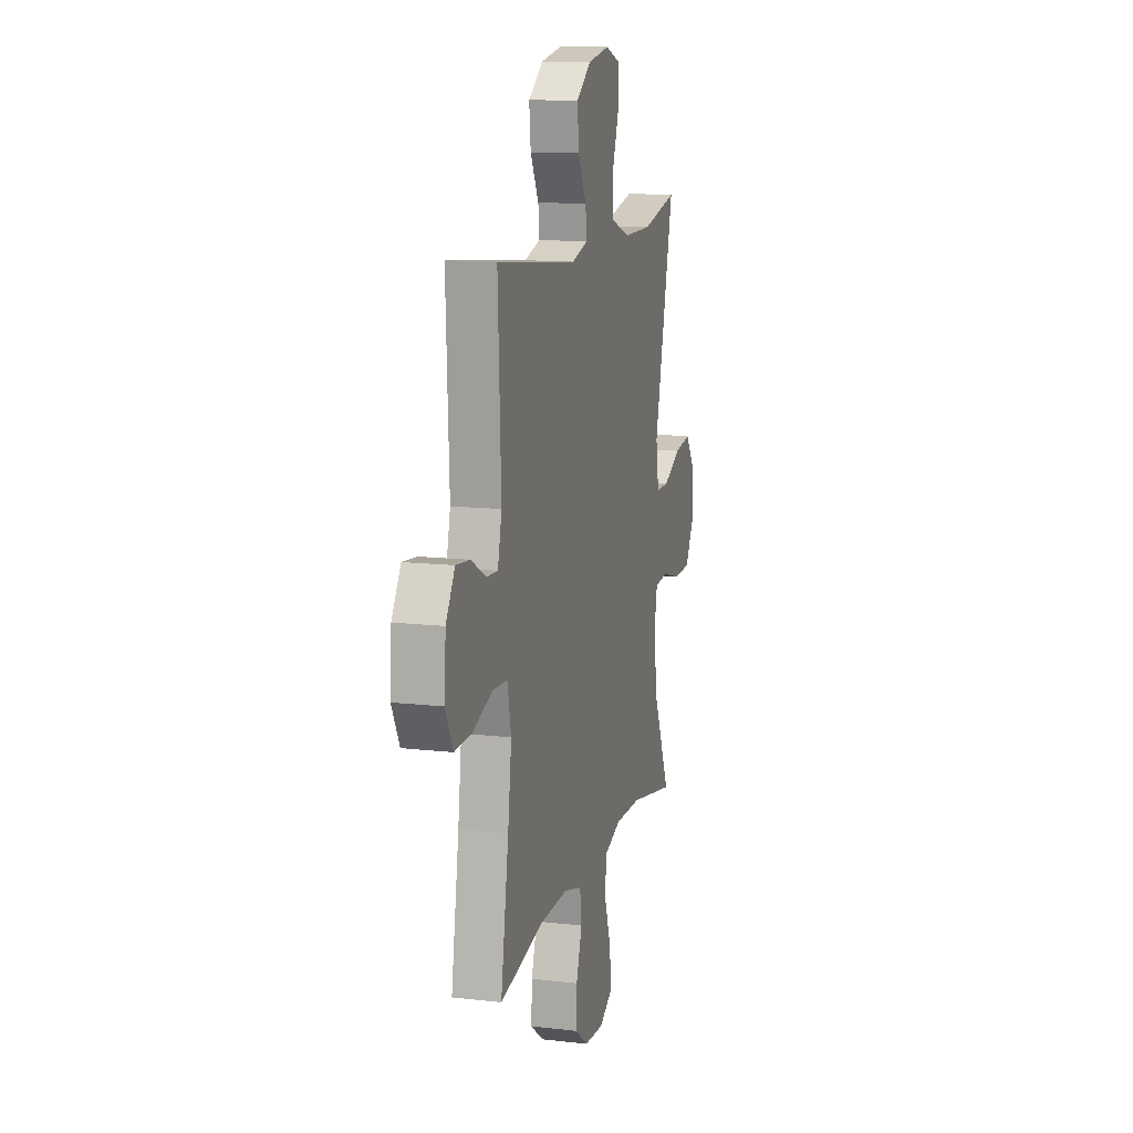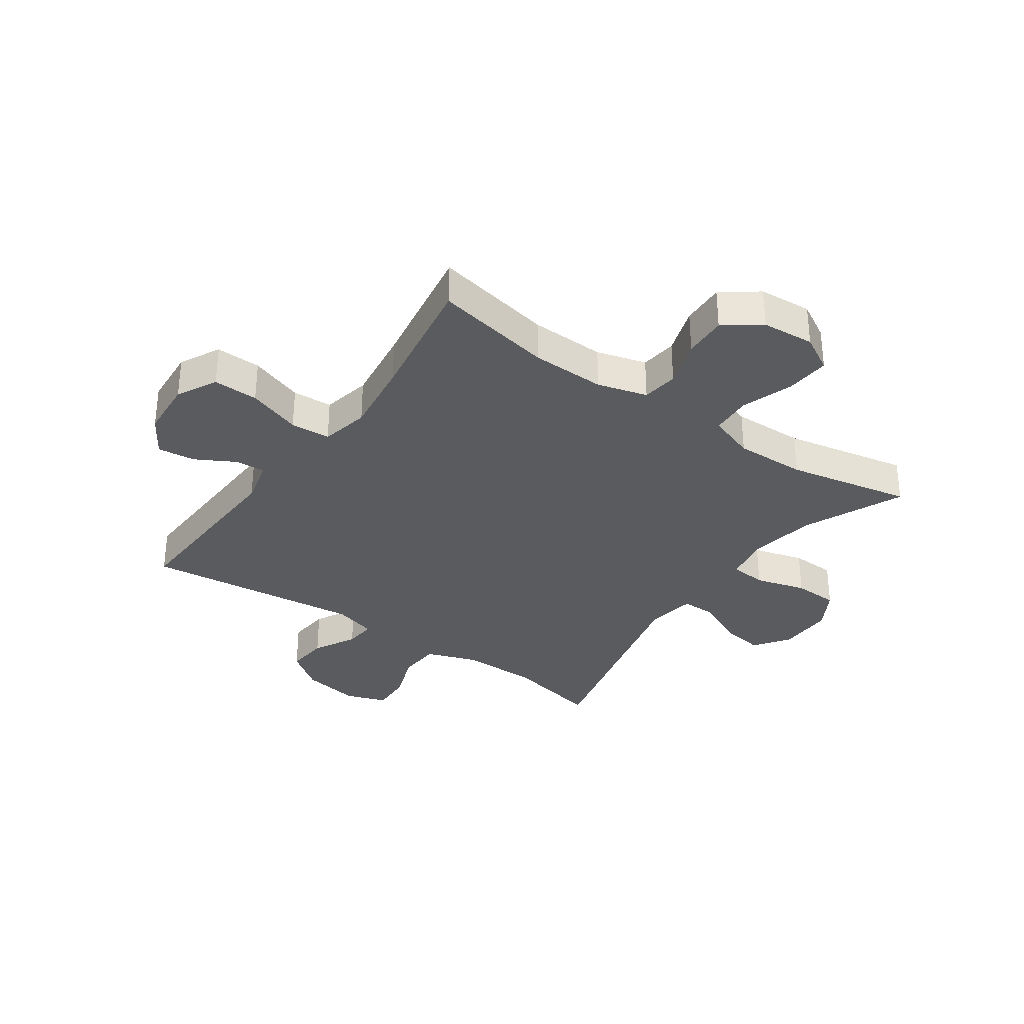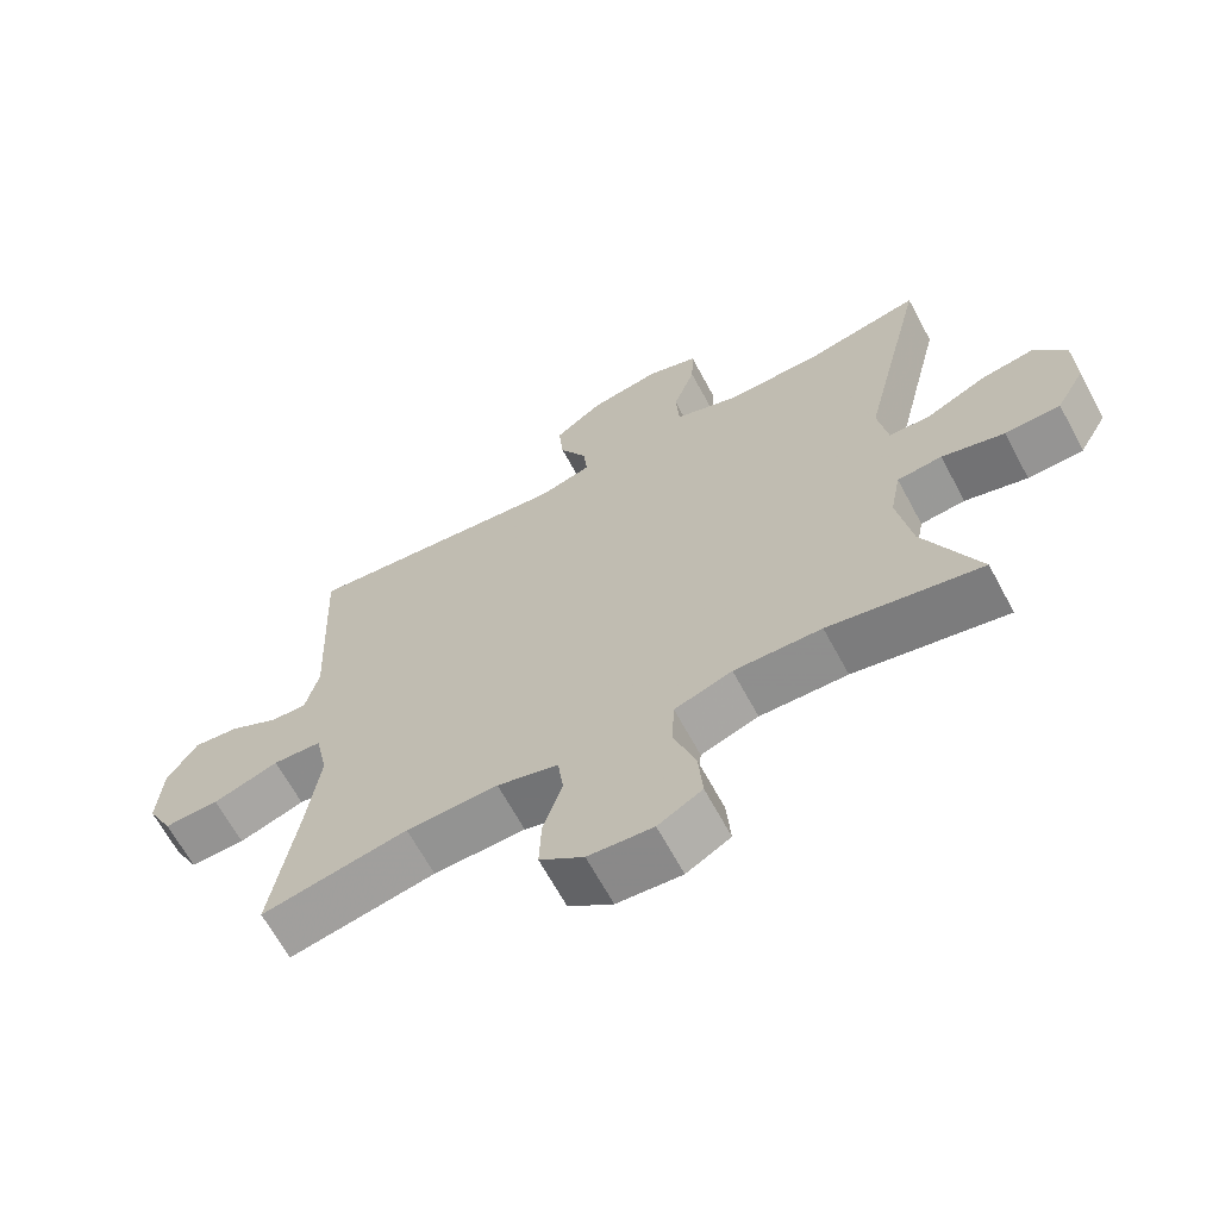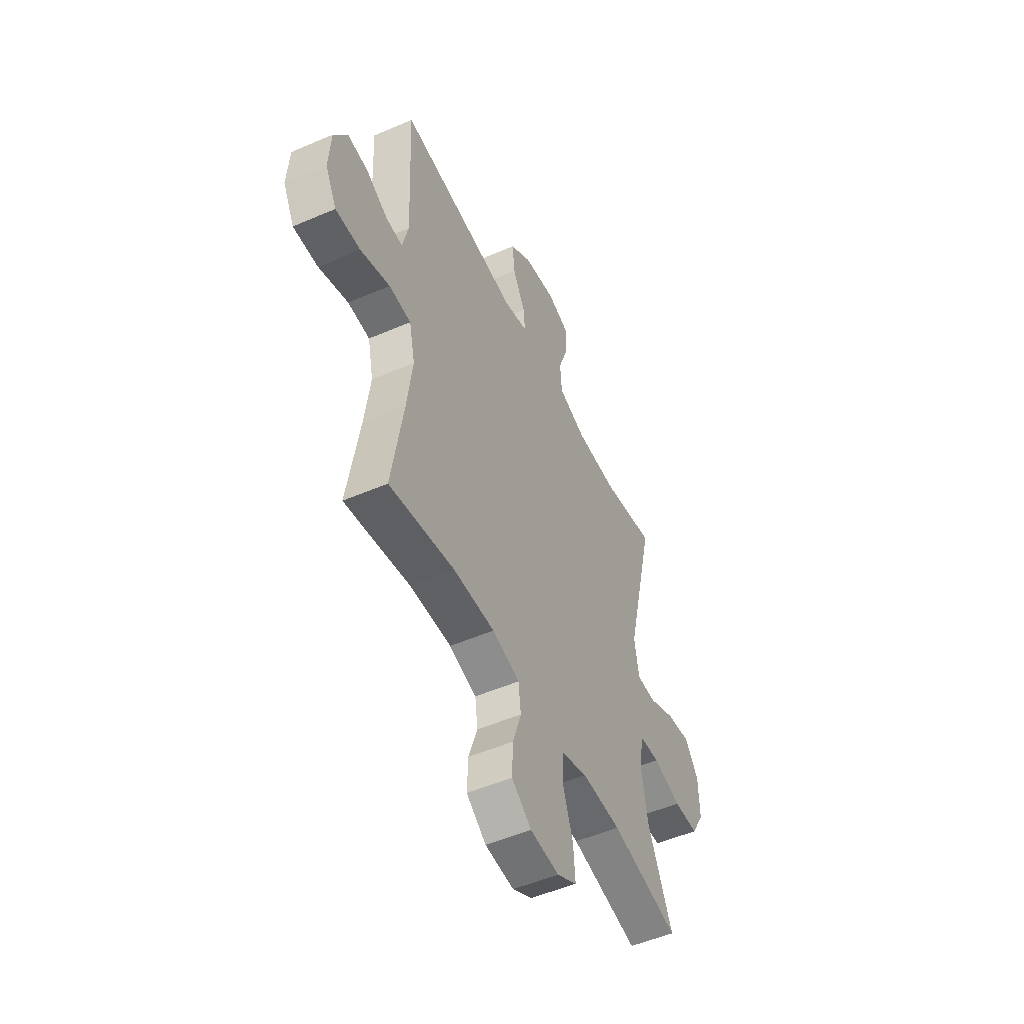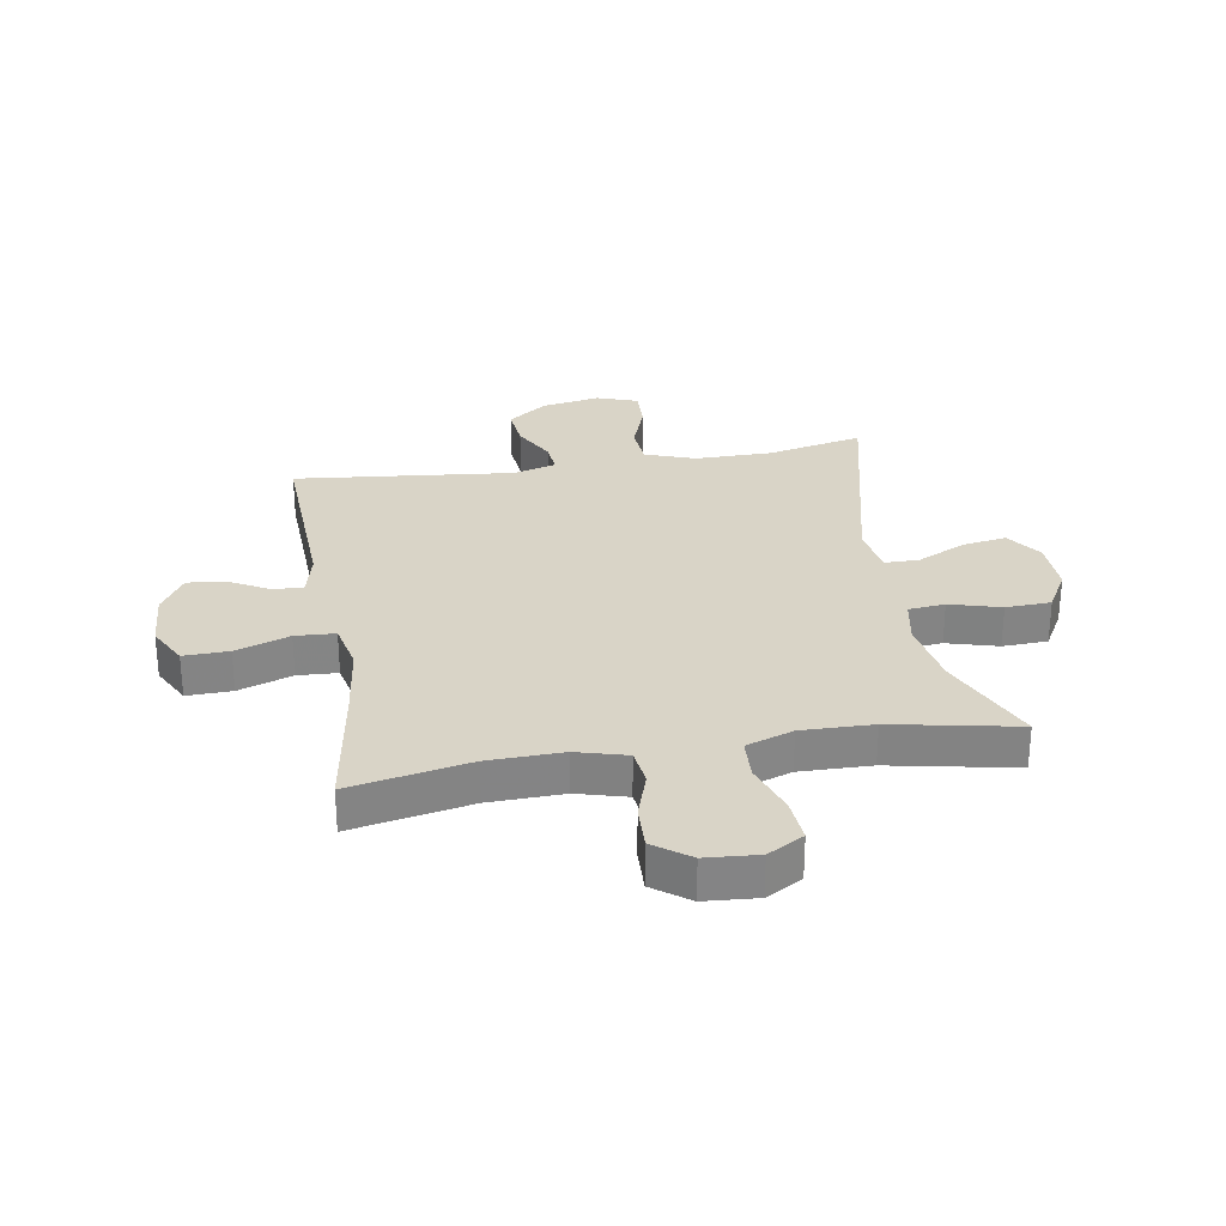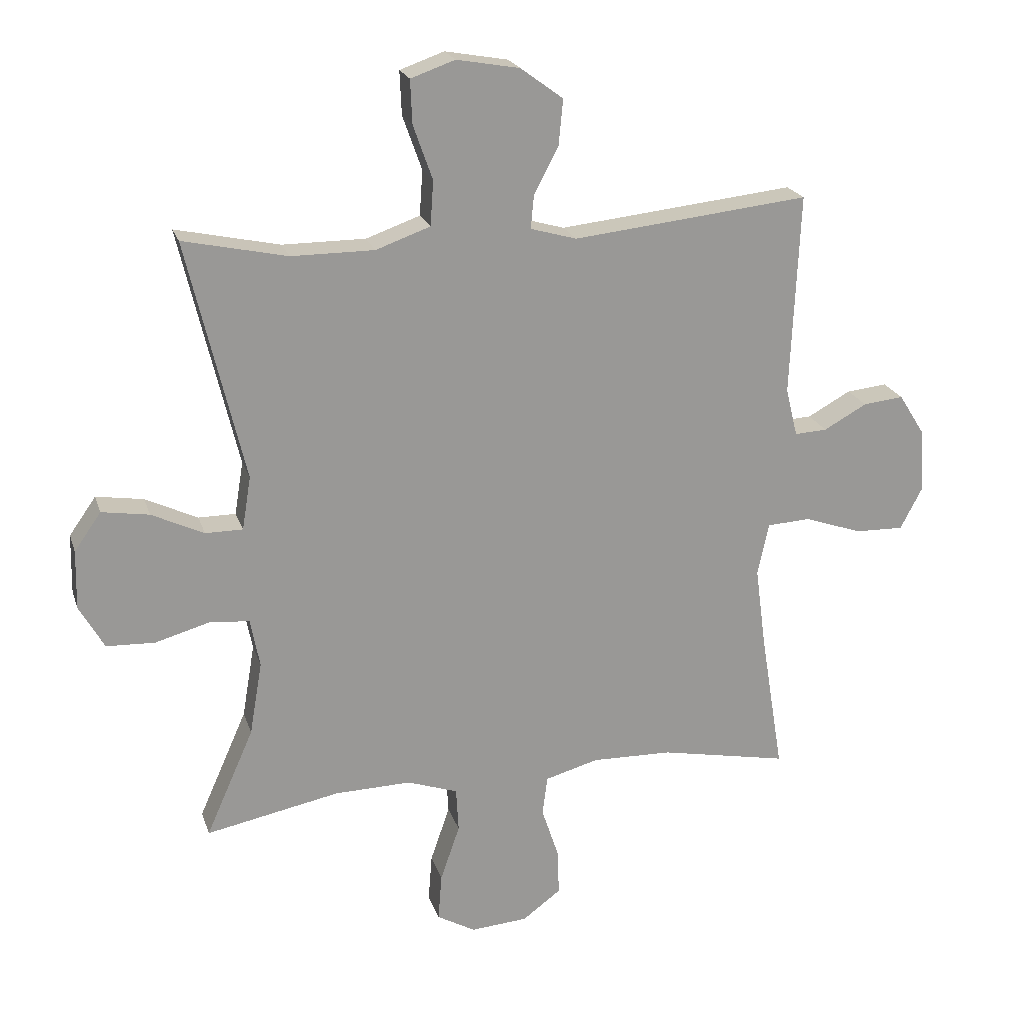
<metadata>
{"format":"obj","ext":"obj","renderer":"f3d","projection":"perspective","resolution":1024,"background":"white","views":[{"elev":12.8,"azim":104.9,"up":"+Z"},{"elev":-33.1,"azim":145.0,"up":"+Y"},{"elev":-65.9,"azim":-151.7,"up":"+Z"},{"elev":-51.6,"azim":115.1,"up":"+Z"},{"elev":28.8,"azim":170.4,"up":"+Y"},{"elev":21.2,"azim":-15.6,"up":"+Z"}]}
</metadata>
<code>
v 0.5 0.07 0.5
v 0.486 0.07 0.177
v 0.505 0.07 0.099
v 0.557 0.07 0.102
v 0.626 0.07 0.14
v 0.691 0.07 0.147
v 0.733 0.07 0.08
v 0.74 0.07 -0.02
v 0.704 0.07 -0.089
v 0.626 0.07 -0.087
v 0.533 0.07 -0.055
v 0.464 0.07 -0.059
v 0.446 0.07 -0.143
v 0.463 0.07 -0.272
v 0.5 0.07 -0.5
v 0.294 0.07 -0.46
v 0.165 0.07 -0.457
v 0.079 0.07 -0.481
v 0.071 0.07 -0.544
v 0.098 0.07 -0.626
v 0.101 0.07 -0.701
v 0.039 0.07 -0.747
v -0.052 0.07 -0.754
v -0.114 0.07 -0.719
v -0.108 0.07 -0.643
v -0.077 0.07 -0.553
v -0.081 0.07 -0.482
v -0.162 0.07 -0.454
v -0.285 0.07 -0.457
v -0.5 0.07 -0.5
v -0.423 0.07 -0.326
v -0.403 0.07 -0.208
v -0.418 0.07 -0.13
v -0.481 0.07 -0.124
v -0.569 0.07 -0.149
v -0.647 0.07 -0.146
v -0.687 0.07 -0.076
v -0.685 0.07 0.019
v -0.642 0.07 0.08
v -0.566 0.07 0.068
v -0.482 0.07 0.028
v -0.422 0.07 0.028
v -0.408 0.07 0.114
v -0.5 0.07 0.5
v -0.333 0.07 0.464
v -0.2 0.07 0.464
v -0.113 0.07 0.495
v -0.108 0.07 0.567
v -0.139 0.07 0.654
v -0.142 0.07 0.724
v -0.071 0.07 0.749
v 0.03 0.07 0.731
v 0.098 0.07 0.681
v 0.091 0.07 0.608
v 0.052 0.07 0.534
v 0.047 0.07 0.48
v 0.121 0.07 0.459
v 0.5 0 0.5
v 0.486 0 0.177
v 0.505 0 0.099
v 0.557 0 0.102
v 0.626 0 0.14
v 0.691 0 0.147
v 0.733 0 0.08
v 0.74 0 -0.02
v 0.704 0 -0.089
v 0.626 0 -0.087
v 0.533 0 -0.055
v 0.464 0 -0.059
v 0.446 0 -0.143
v 0.463 0 -0.272
v 0.5 0 -0.5
v 0.294 0 -0.46
v 0.165 0 -0.457
v 0.079 0 -0.481
v 0.071 0 -0.544
v 0.098 0 -0.626
v 0.101 0 -0.701
v 0.039 0 -0.747
v -0.052 0 -0.754
v -0.114 0 -0.719
v -0.108 0 -0.643
v -0.077 0 -0.553
v -0.081 0 -0.482
v -0.162 0 -0.454
v -0.285 0 -0.457
v -0.5 0 -0.5
v -0.423 0 -0.326
v -0.403 0 -0.208
v -0.418 0 -0.13
v -0.481 0 -0.124
v -0.569 0 -0.149
v -0.647 0 -0.146
v -0.687 0 -0.076
v -0.685 0 0.019
v -0.642 0 0.08
v -0.566 0 0.068
v -0.482 0 0.028
v -0.422 0 0.028
v -0.408 0 0.114
v -0.5 0 0.5
v -0.333 0 0.464
v -0.2 0 0.464
v -0.113 0 0.495
v -0.108 0 0.567
v -0.139 0 0.654
v -0.142 0 0.724
v -0.071 0 0.749
v 0.03 0 0.731
v 0.098 0 0.681
v 0.091 0 0.608
v 0.052 0 0.534
v 0.047 0 0.48
v 0.121 0 0.459
f 52 53 54 55
f 52 55 56
f 51 52 56
f 48 49 50 51
f 47 48 51 56
f 46 47 56 57
f 43 44 45
f 42 43 45 46
f 38 39 40 41
f 38 41 42
f 37 38 42
f 34 35 36 37
f 33 34 37 42
f 32 33 42 46
f 29 30 31
f 28 29 31 32
f 27 28 32 46
f 23 24 25 26
f 23 26 27
f 22 23 27
f 19 20 21 22
f 18 19 22 27
f 17 18 27 46
f 14 15 16
f 13 14 16 17
f 12 13 17 46
f 8 9 10 11
f 4 5 6 7
f 3 4 7 8
f 57 1 2
f 57 2 3
f 46 57 3
f 12 46 3
f 3 8 11 12
f 112 111 110 109
f 113 112 109
f 113 109 108
f 108 107 106 105
f 113 108 105 104
f 114 113 104 103
f 102 101 100
f 103 102 100 99
f 98 97 96 95
f 99 98 95
f 99 95 94
f 94 93 92 91
f 99 94 91 90
f 103 99 90 89
f 88 87 86
f 89 88 86 85
f 103 89 85 84
f 83 82 81 80
f 84 83 80
f 84 80 79
f 79 78 77 76
f 84 79 76 75
f 103 84 75 74
f 73 72 71
f 74 73 71 70
f 103 74 70 69
f 68 67 66 65
f 64 63 62 61
f 65 64 61 60
f 59 58 114
f 60 59 114
f 60 114 103
f 60 103 69
f 69 68 65 60
f 1 58 59 2
f 2 59 60 3
f 3 60 61 4
f 4 61 62 5
f 5 62 63 6
f 6 63 64 7
f 7 64 65 8
f 8 65 66 9
f 9 66 67 10
f 10 67 68 11
f 11 68 69 12
f 12 69 70 13
f 13 70 71 14
f 14 71 72 15
f 15 72 73 16
f 16 73 74 17
f 17 74 75 18
f 18 75 76 19
f 19 76 77 20
f 20 77 78 21
f 21 78 79 22
f 22 79 80 23
f 23 80 81 24
f 24 81 82 25
f 25 82 83 26
f 26 83 84 27
f 27 84 85 28
f 28 85 86 29
f 29 86 87 30
f 30 87 88 31
f 31 88 89 32
f 32 89 90 33
f 33 90 91 34
f 34 91 92 35
f 35 92 93 36
f 36 93 94 37
f 37 94 95 38
f 38 95 96 39
f 39 96 97 40
f 40 97 98 41
f 41 98 99 42
f 42 99 100 43
f 43 100 101 44
f 44 101 102 45
f 45 102 103 46
f 46 103 104 47
f 47 104 105 48
f 48 105 106 49
f 49 106 107 50
f 50 107 108 51
f 51 108 109 52
f 52 109 110 53
f 53 110 111 54
f 54 111 112 55
f 55 112 113 56
f 56 113 114 57
f 57 114 58 1

</code>
